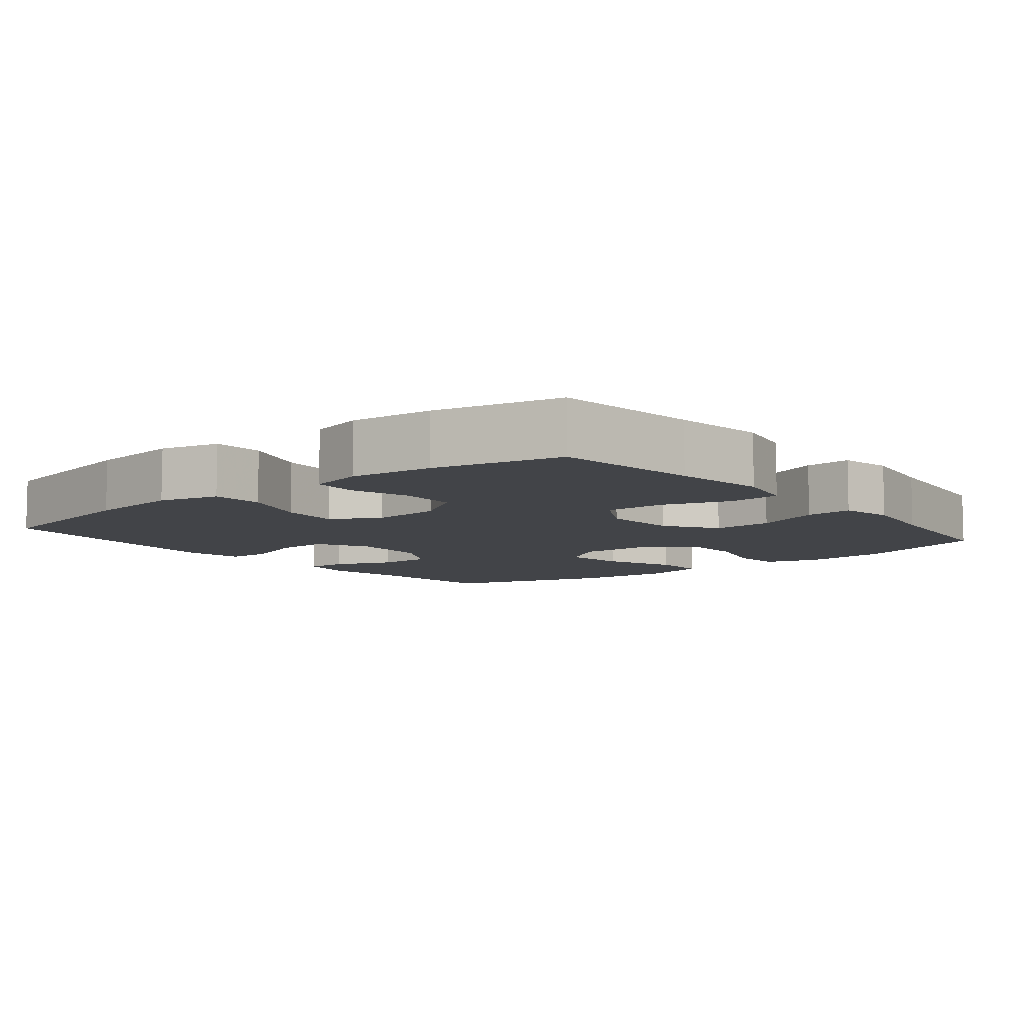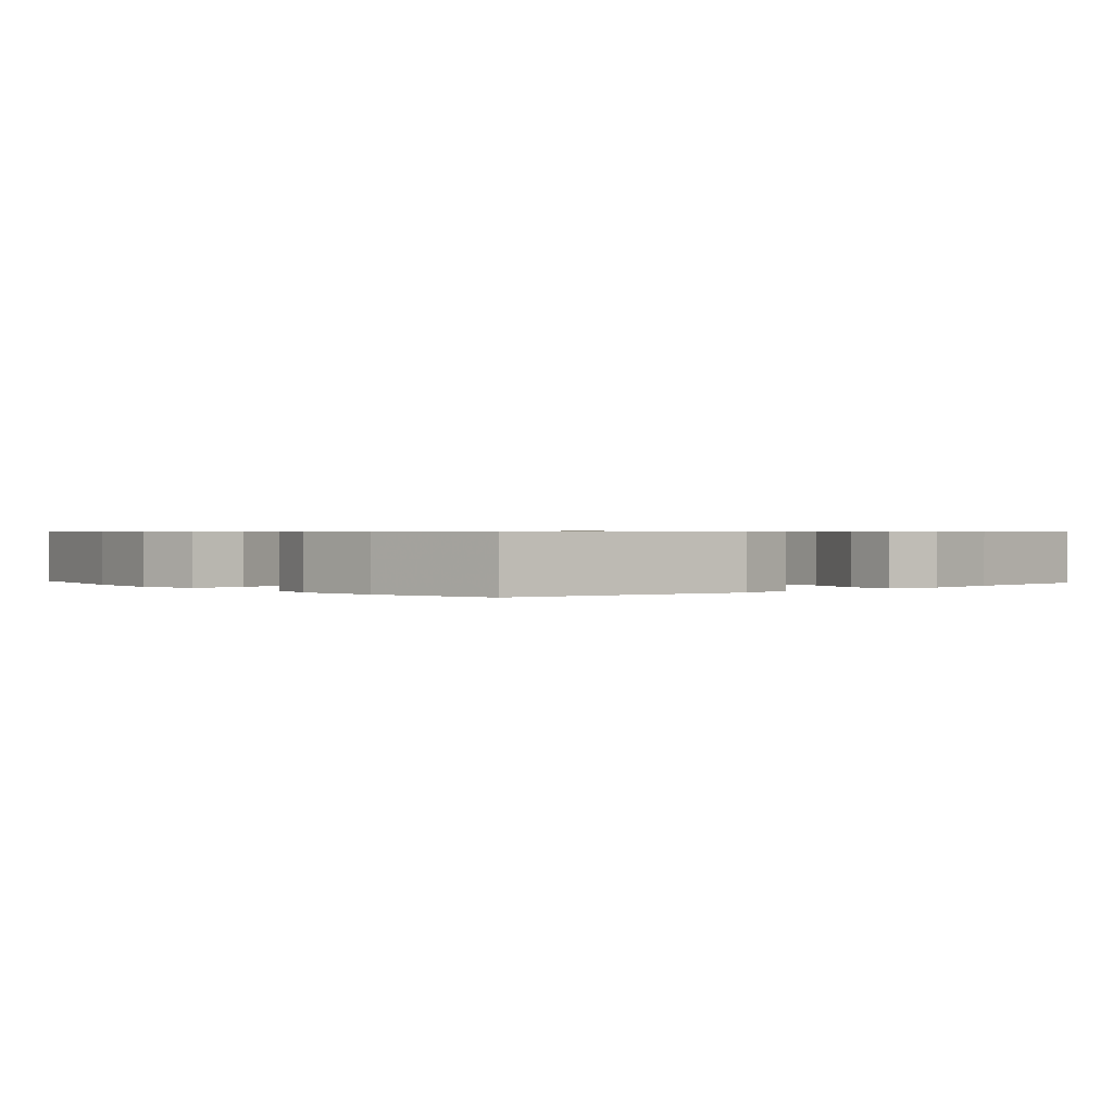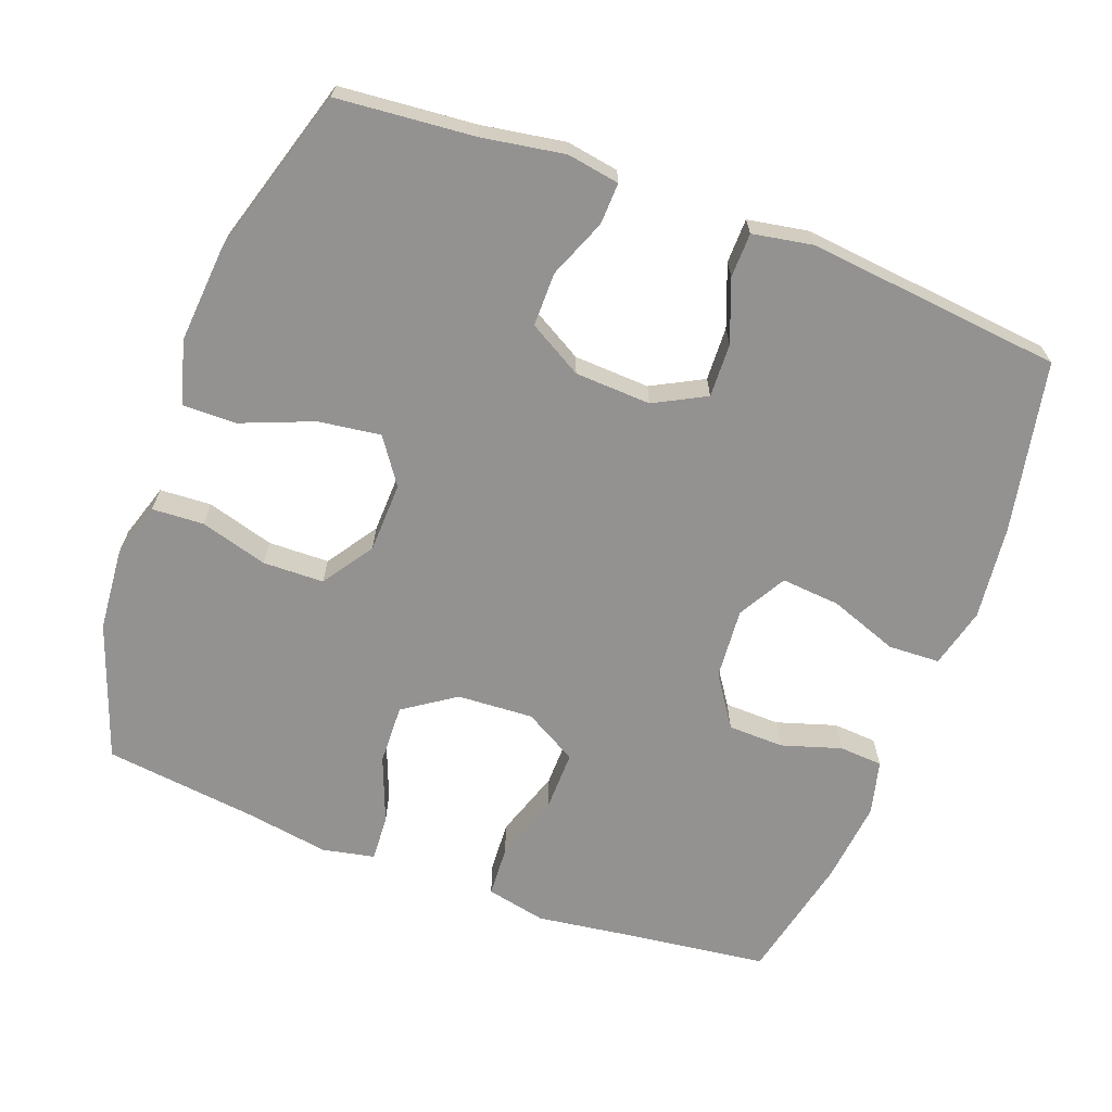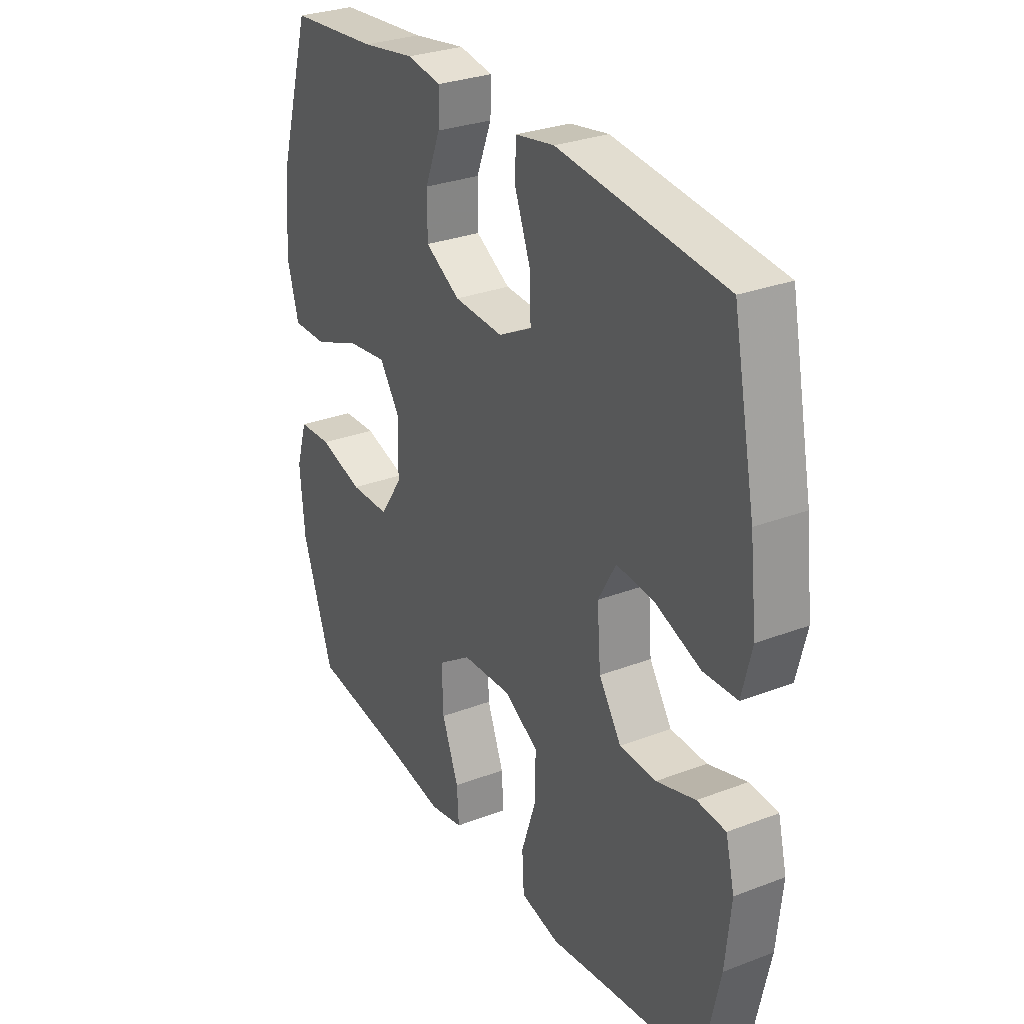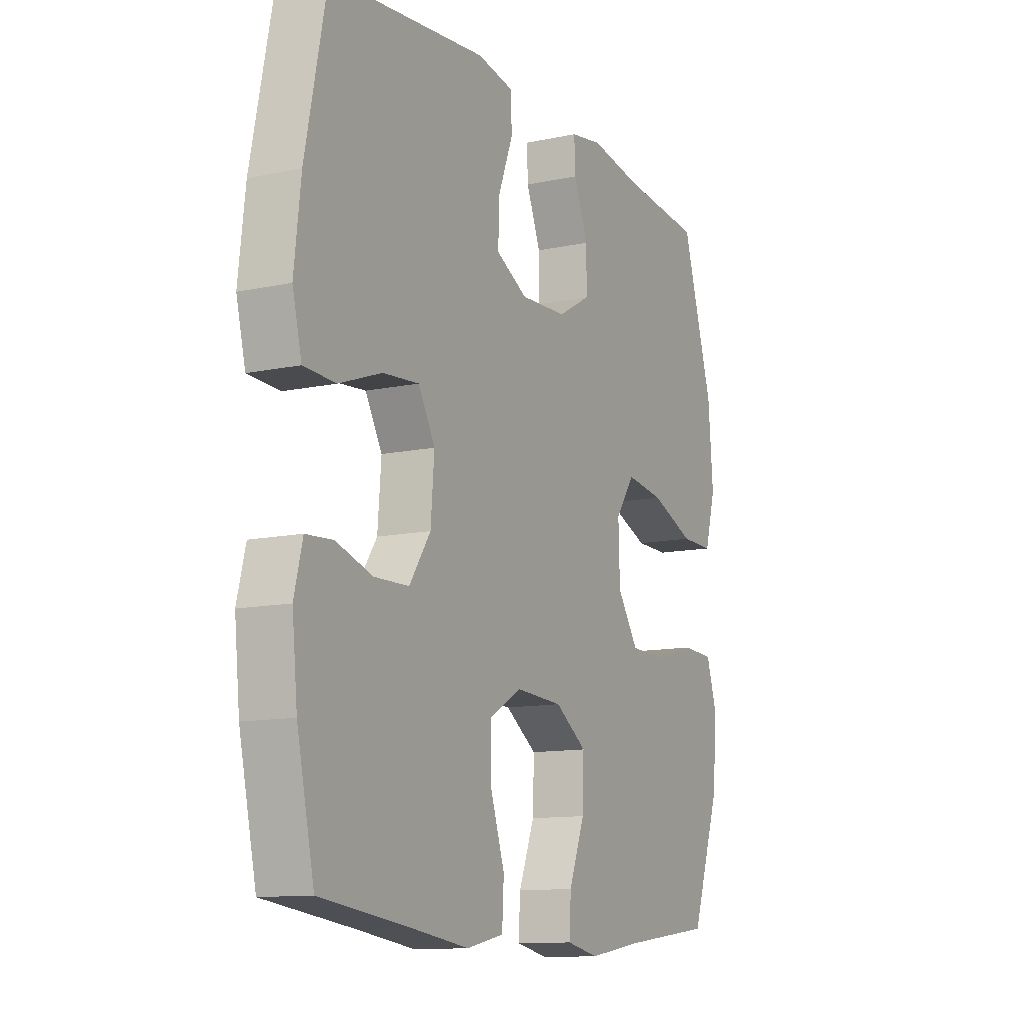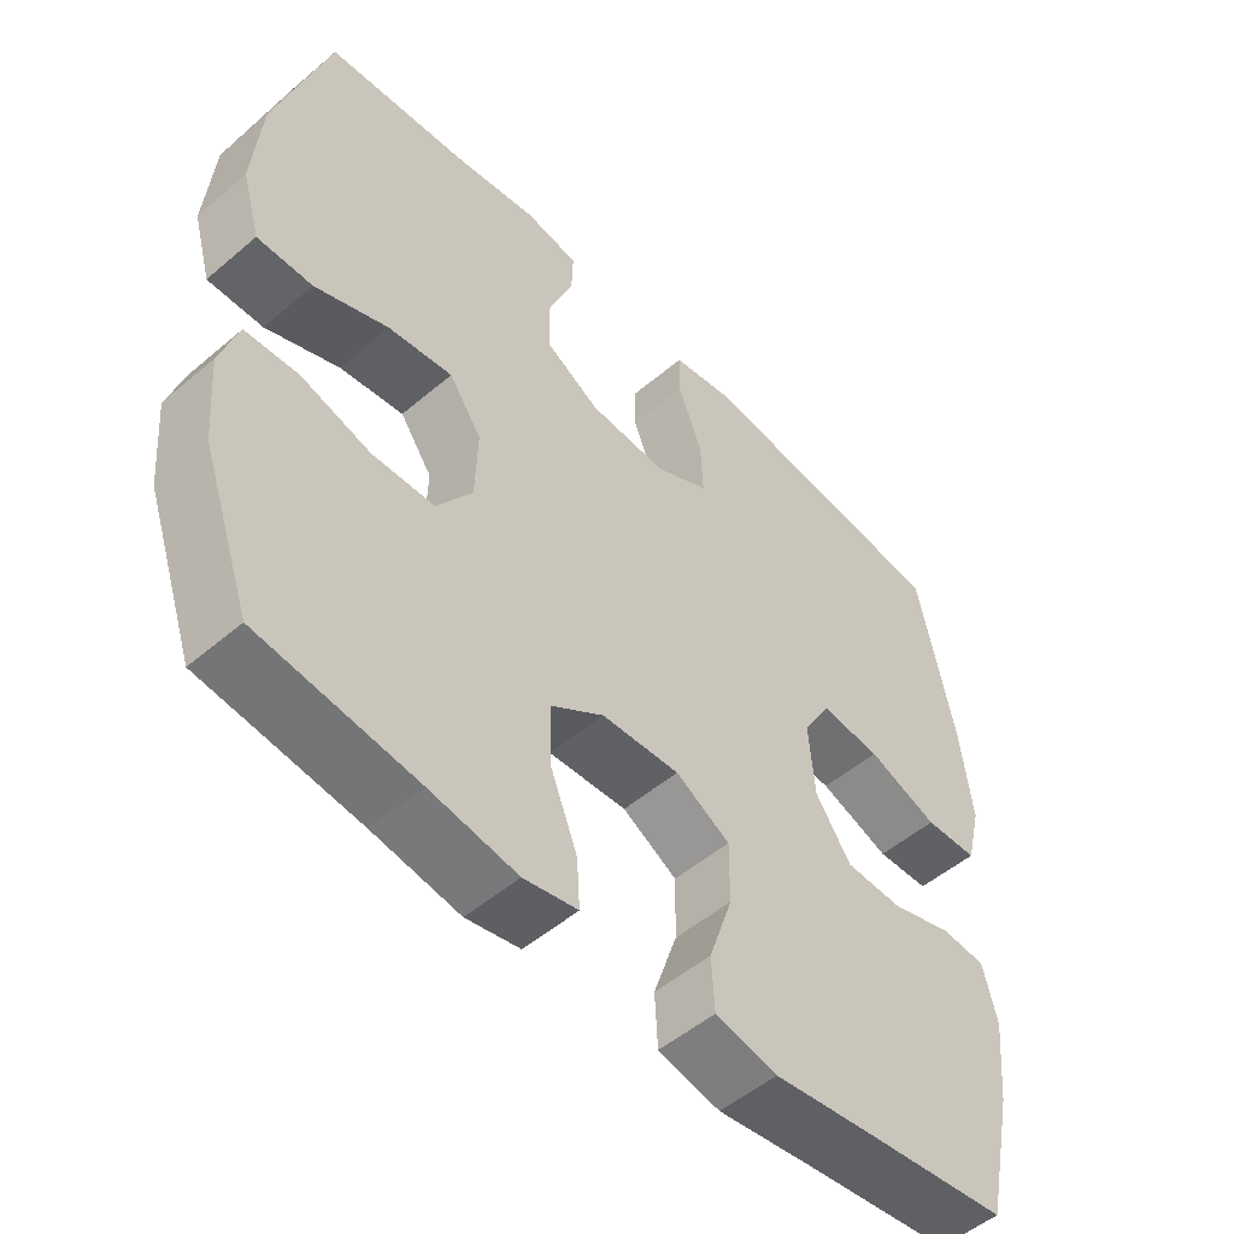
<metadata>
{"format":"obj","ext":"obj","renderer":"f3d","projection":"perspective","resolution":1024,"background":"white","views":[{"elev":-8.0,"azim":129.1,"up":"+Y"},{"elev":0.7,"azim":139.2,"up":"+Y"},{"elev":-66.5,"azim":-20.5,"up":"+Y"},{"elev":29.4,"azim":60.6,"up":"+Z"},{"elev":-11.8,"azim":117.1,"up":"+Z"},{"elev":-51.8,"azim":-47.4,"up":"+Z"}]}
</metadata>
<code>
v -0.5 0.07 -0.5
v -0.567 0.07 -0.31
v -0.577 0.07 -0.193
v -0.553 0.07 -0.117
v -0.481 0.07 -0.113
v -0.387 0.07 -0.14
v -0.302 0.07 -0.138
v -0.254 0.07 -0.067
v -0.251 0.07 0.031
v -0.295 0.07 0.094
v -0.382 0.07 0.082
v -0.482 0.07 0.042
v -0.557 0.07 0.041
v -0.582 0.07 0.129
v -0.571 0.07 0.265
v -0.5 0.07 0.5
v -0.31 0.07 0.517
v -0.195 0.07 0.536
v -0.122 0.07 0.524
v -0.124 0.07 0.466
v -0.157 0.07 0.384
v -0.157 0.07 0.309
v -0.082 0.07 0.266
v 0.024 0.07 0.261
v 0.096 0.07 0.299
v 0.093 0.07 0.374
v 0.06 0.07 0.46
v 0.061 0.07 0.522
v 0.145 0.07 0.537
v 0.5 0.07 0.5
v 0.548 0.07 0.262
v 0.563 0.07 0.131
v 0.542 0.07 0.047
v 0.47 0.07 0.044
v 0.374 0.07 0.079
v 0.292 0.07 0.086
v 0.254 0.07 0.019
v 0.262 0.07 -0.08
v 0.31 0.07 -0.151
v 0.388 0.07 -0.153
v 0.471 0.07 -0.127
v 0.532 0.07 -0.131
v 0.551 0.07 -0.207
v 0.539 0.07 -0.323
v 0.5 0.07 -0.5
v 0.297 0.07 -0.526
v 0.168 0.07 -0.544
v 0.084 0.07 -0.526
v 0.08 0.07 -0.455
v 0.112 0.07 -0.359
v 0.113 0.07 -0.276
v 0.039 0.07 -0.234
v -0.067 0.07 -0.24
v -0.139 0.07 -0.289
v -0.136 0.07 -0.373
v -0.1 0.07 -0.465
v -0.096 0.07 -0.53
v -0.169 0.07 -0.545
v -0.287 0.07 -0.526
v -0.5 0 -0.5
v -0.567 0 -0.31
v -0.577 0 -0.193
v -0.553 0 -0.117
v -0.481 0 -0.113
v -0.387 0 -0.14
v -0.302 0 -0.138
v -0.254 0 -0.067
v -0.251 0 0.031
v -0.295 0 0.094
v -0.382 0 0.082
v -0.482 0 0.042
v -0.557 0 0.041
v -0.582 0 0.129
v -0.571 0 0.265
v -0.5 0 0.5
v -0.31 0 0.517
v -0.195 0 0.536
v -0.122 0 0.524
v -0.124 0 0.466
v -0.157 0 0.384
v -0.157 0 0.309
v -0.082 0 0.266
v 0.024 0 0.261
v 0.096 0 0.299
v 0.093 0 0.374
v 0.06 0 0.46
v 0.061 0 0.522
v 0.145 0 0.537
v 0.5 0 0.5
v 0.548 0 0.262
v 0.563 0 0.131
v 0.542 0 0.047
v 0.47 0 0.044
v 0.374 0 0.079
v 0.292 0 0.086
v 0.254 0 0.019
v 0.262 0 -0.08
v 0.31 0 -0.151
v 0.388 0 -0.153
v 0.471 0 -0.127
v 0.532 0 -0.131
v 0.551 0 -0.207
v 0.539 0 -0.323
v 0.5 0 -0.5
v 0.297 0 -0.526
v 0.168 0 -0.544
v 0.084 0 -0.526
v 0.08 0 -0.455
v 0.112 0 -0.359
v 0.113 0 -0.276
v 0.039 0 -0.234
v -0.067 0 -0.24
v -0.139 0 -0.289
v -0.136 0 -0.373
v -0.1 0 -0.465
v -0.096 0 -0.53
v -0.169 0 -0.545
v -0.287 0 -0.526
f 57 58 59
f 56 57 59
f 55 56 59
f 4 5 6
f 3 4 6
f 2 3 6
f 1 2 6
f 59 1 6
f 55 59 6
f 54 55 6
f 53 54 6 7
f 52 53 7 8
f 51 52 8 9
f 48 49 50
f 47 48 50
f 46 47 50
f 46 50 51
f 45 46 51
f 44 45 51
f 43 44 51
f 42 43 51
f 41 42 51
f 40 41 51
f 39 40 51
f 51 9 10
f 39 51 10
f 38 39 10
f 33 34 35
f 32 33 35
f 31 32 35
f 30 31 35
f 29 30 35
f 28 29 35
f 27 28 35
f 26 27 35
f 25 26 35 36
f 24 25 36 37
f 19 20 21
f 18 19 21
f 17 18 21
f 17 21 22
f 16 17 22
f 15 16 22
f 14 15 22
f 13 14 22
f 12 13 22
f 11 12 22
f 10 11 22 23
f 24 37 38
f 23 24 38
f 10 23 38
f 118 117 116
f 118 116 115
f 118 115 114
f 65 64 63
f 65 63 62
f 65 62 61
f 65 61 60
f 65 60 118
f 65 118 114
f 65 114 113
f 66 65 113 112
f 67 66 112 111
f 68 67 111 110
f 109 108 107
f 109 107 106
f 109 106 105
f 110 109 105
f 110 105 104
f 110 104 103
f 110 103 102
f 110 102 101
f 110 101 100
f 110 100 99
f 110 99 98
f 69 68 110
f 69 110 98
f 69 98 97
f 94 93 92
f 94 92 91
f 94 91 90
f 94 90 89
f 94 89 88
f 94 88 87
f 94 87 86
f 94 86 85
f 95 94 85 84
f 96 95 84 83
f 80 79 78
f 80 78 77
f 80 77 76
f 81 80 76
f 81 76 75
f 81 75 74
f 81 74 73
f 81 73 72
f 81 72 71
f 81 71 70
f 82 81 70 69
f 97 96 83
f 97 83 82
f 97 82 69
f 1 60 61 2
f 2 61 62 3
f 3 62 63 4
f 4 63 64 5
f 5 64 65 6
f 6 65 66 7
f 7 66 67 8
f 8 67 68 9
f 9 68 69 10
f 10 69 70 11
f 11 70 71 12
f 12 71 72 13
f 13 72 73 14
f 14 73 74 15
f 15 74 75 16
f 16 75 76 17
f 17 76 77 18
f 18 77 78 19
f 19 78 79 20
f 20 79 80 21
f 21 80 81 22
f 22 81 82 23
f 23 82 83 24
f 24 83 84 25
f 25 84 85 26
f 26 85 86 27
f 27 86 87 28
f 28 87 88 29
f 29 88 89 30
f 30 89 90 31
f 31 90 91 32
f 32 91 92 33
f 33 92 93 34
f 34 93 94 35
f 35 94 95 36
f 36 95 96 37
f 37 96 97 38
f 38 97 98 39
f 39 98 99 40
f 40 99 100 41
f 41 100 101 42
f 42 101 102 43
f 43 102 103 44
f 44 103 104 45
f 45 104 105 46
f 46 105 106 47
f 47 106 107 48
f 48 107 108 49
f 49 108 109 50
f 50 109 110 51
f 51 110 111 52
f 52 111 112 53
f 53 112 113 54
f 54 113 114 55
f 55 114 115 56
f 56 115 116 57
f 57 116 117 58
f 58 117 118 59
f 59 118 60 1

</code>
